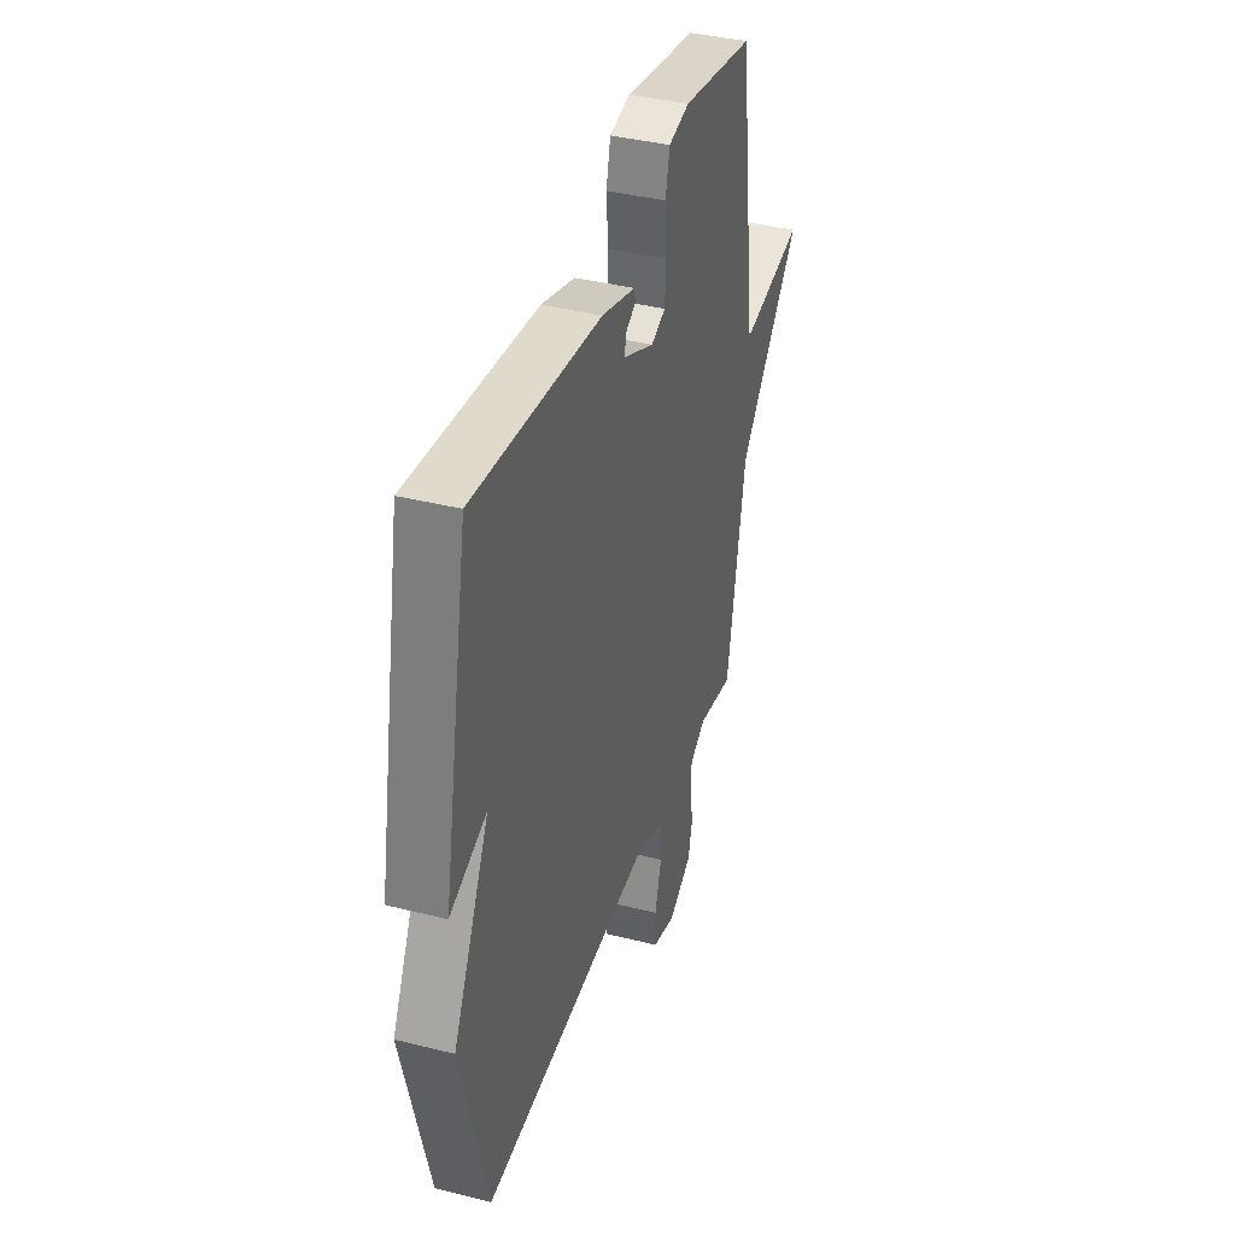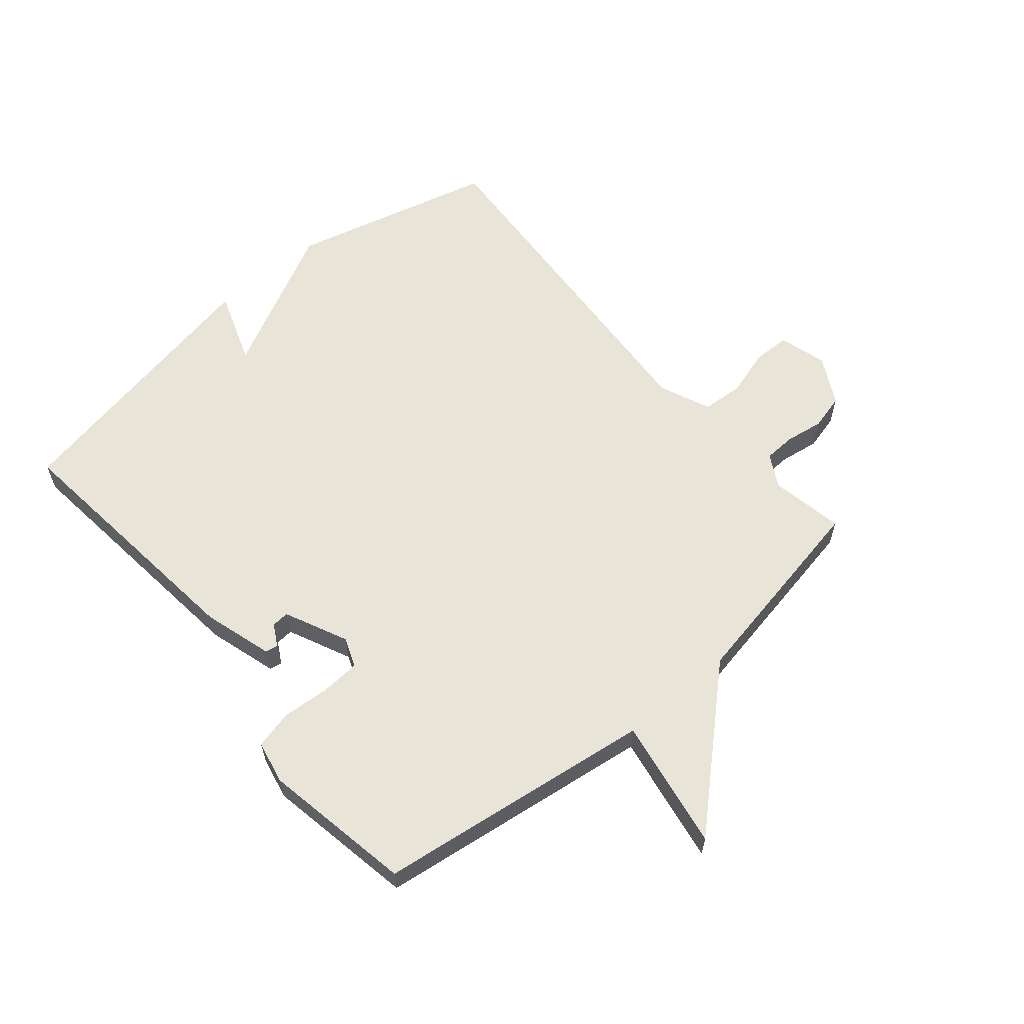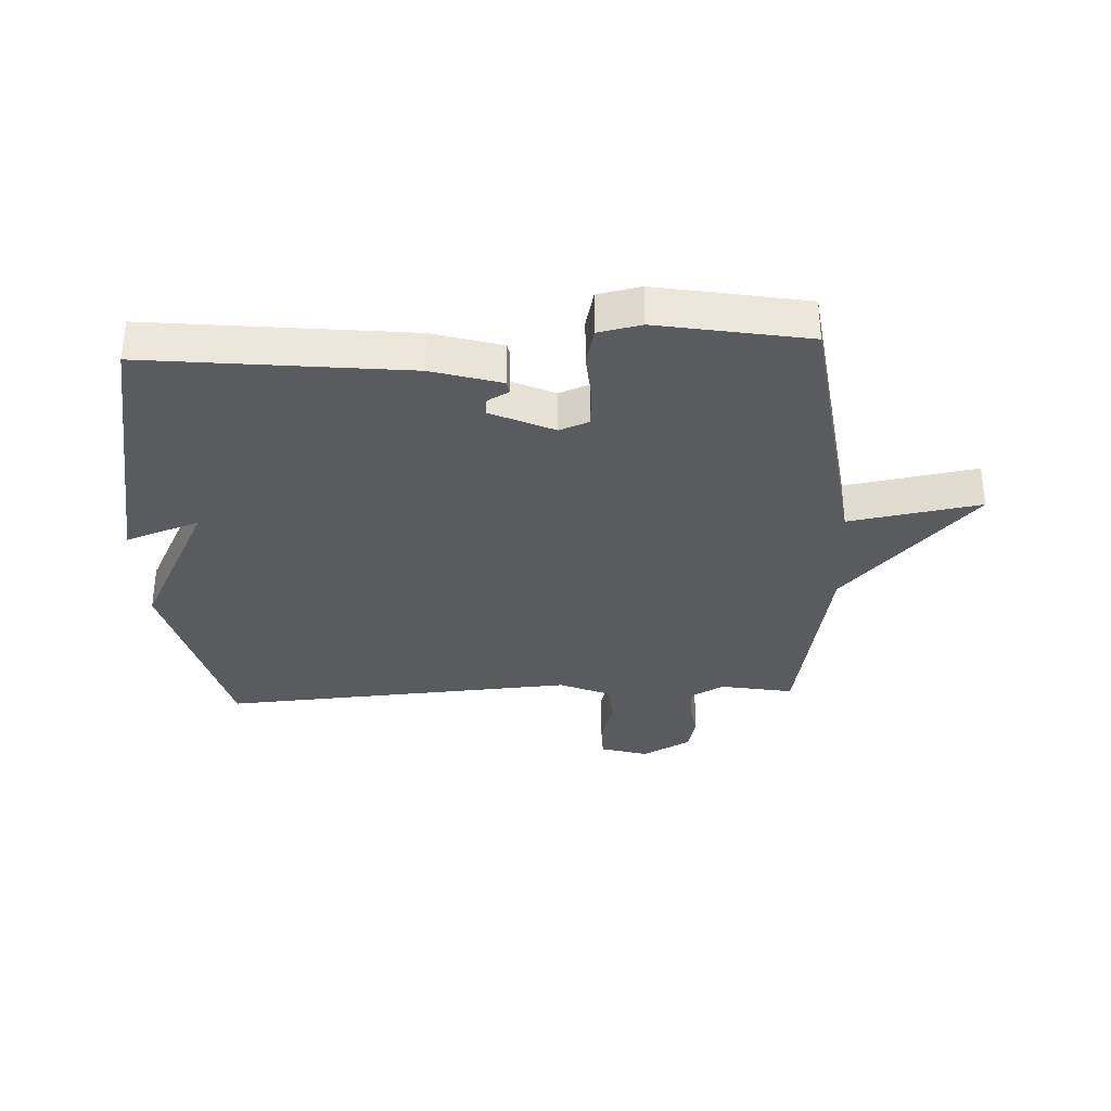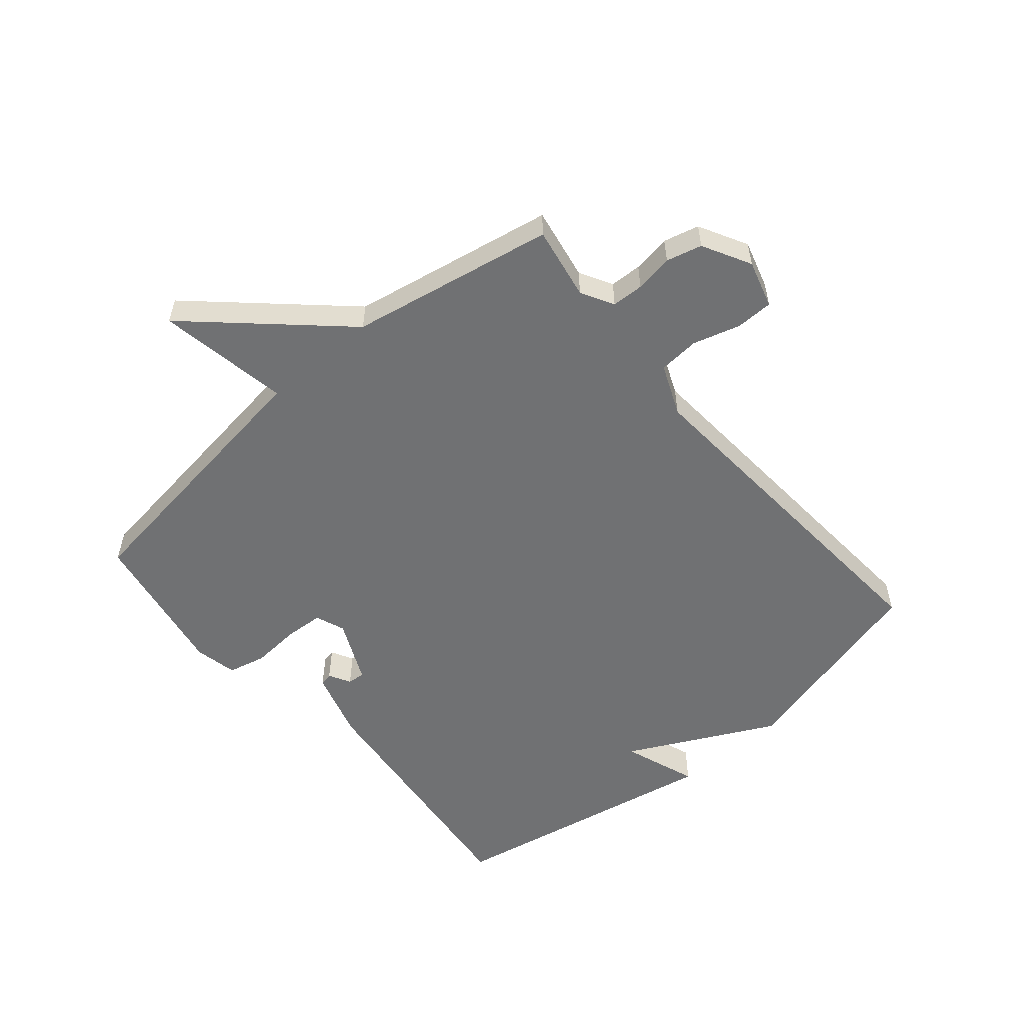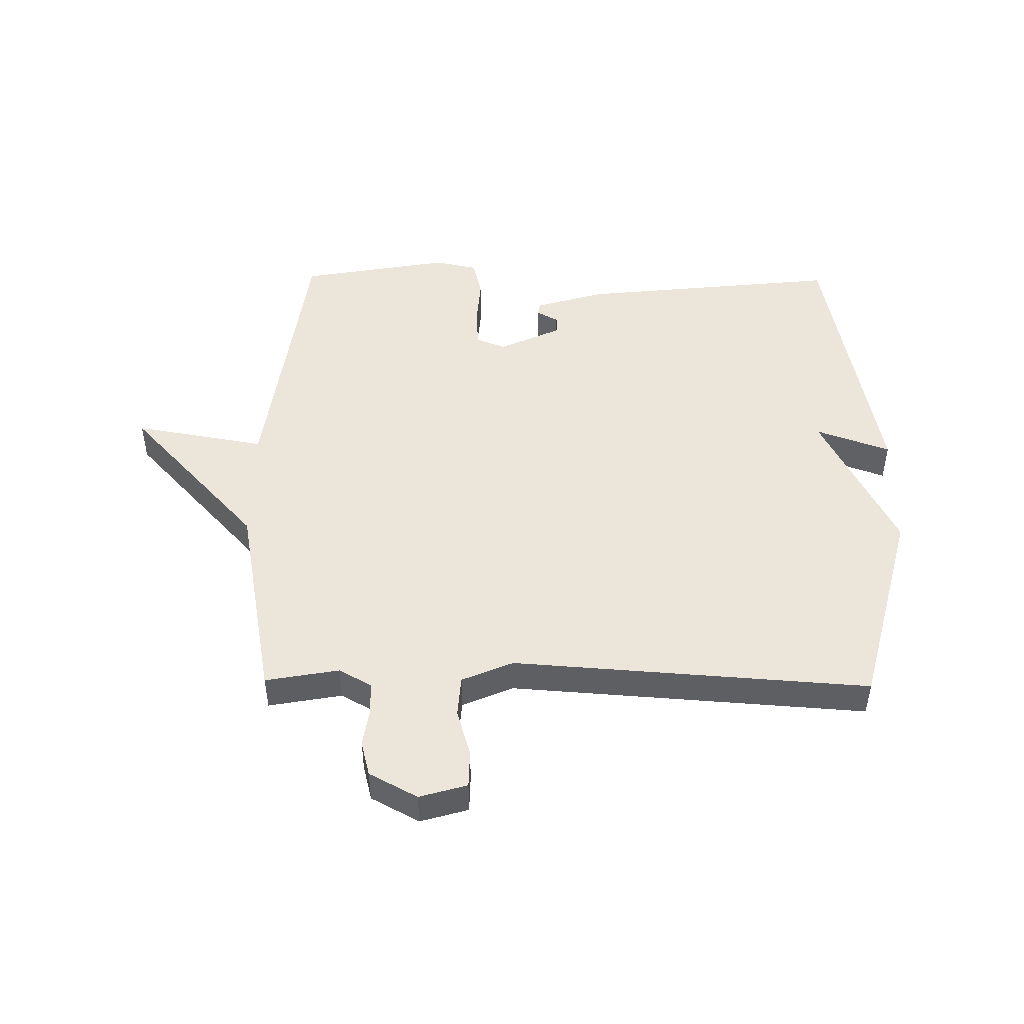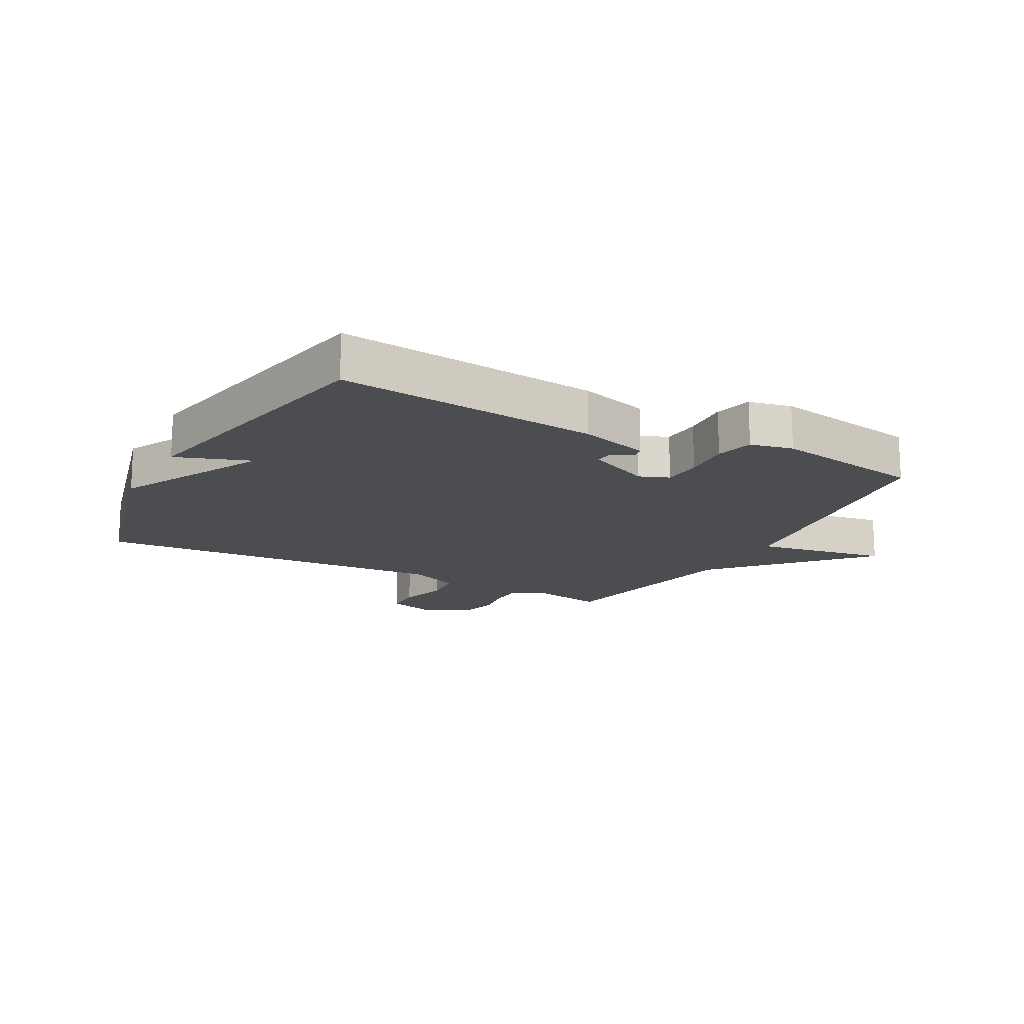
<metadata>
{"format":"obj","ext":"obj","renderer":"f3d","projection":"perspective","resolution":1024,"background":"white","views":[{"elev":38.4,"azim":-72.4,"up":"+Z"},{"elev":60.6,"azim":49.7,"up":"+Y"},{"elev":-33.4,"azim":2.6,"up":"+Y"},{"elev":-55.2,"azim":130.4,"up":"+Y"},{"elev":48.2,"azim":-179.3,"up":"+Y"},{"elev":-15.9,"azim":-28.5,"up":"+Y"}]}
</metadata>
<code>
v -0.5 0.07 -0.5
v -0.588 0.07 -0.161
v -0.465 0.07 0.083
v -0.588 0.07 0.039
v -0.5 0.07 0.5
v -0.067 0.07 0.454
v 0.048 0.07 0.42
v 0.052 0.07 0.399
v 0.016 0.07 0.379
v 0.014 0.07 0.35
v 0.118 0.07 0.302
v 0.167 0.07 0.321
v 0.171 0.07 0.386
v 0.165 0.07 0.466
v 0.18 0.07 0.529
v 0.251 0.07 0.544
v 0.5 0.07 0.5
v 0.563 0.07 0.039
v 0.781 0.07 0.077
v 0.563 0.07 -0.161
v 0.5 0.07 -0.5
v 0.378 0.07 -0.478
v 0.324 0.07 -0.508
v 0.322 0.07 -0.561
v 0.332 0.07 -0.624
v 0.317 0.07 -0.683
v 0.237 0.07 -0.726
v 0.158 0.07 -0.703
v 0.157 0.07 -0.641
v 0.18 0.07 -0.563
v 0.175 0.07 -0.495
v 0.09 0.07 -0.459
v -0.5 0 -0.5
v -0.588 0 -0.161
v -0.465 0 0.083
v -0.588 0 0.039
v -0.5 0 0.5
v -0.067 0 0.454
v 0.048 0 0.42
v 0.052 0 0.399
v 0.016 0 0.379
v 0.014 0 0.35
v 0.118 0 0.302
v 0.167 0 0.321
v 0.171 0 0.386
v 0.165 0 0.466
v 0.18 0 0.529
v 0.251 0 0.544
v 0.5 0 0.5
v 0.563 0 0.039
v 0.781 0 0.077
v 0.563 0 -0.161
v 0.5 0 -0.5
v 0.378 0 -0.478
v 0.324 0 -0.508
v 0.322 0 -0.561
v 0.332 0 -0.624
v 0.317 0 -0.683
v 0.237 0 -0.726
v 0.158 0 -0.703
v 0.157 0 -0.641
v 0.18 0 -0.563
v 0.175 0 -0.495
v 0.09 0 -0.459
f 28 29 30
f 27 28 30
f 26 27 30
f 25 26 30
f 24 25 30
f 23 24 30 31
f 22 23 31 32
f 20 21 22
f 18 19 20
f 18 20 22
f 17 18 22
f 16 17 22
f 15 16 22
f 14 15 22
f 13 14 22
f 12 13 22
f 11 12 22 32
f 7 8 9
f 6 7 9
f 5 6 9
f 5 9 10
f 4 5 10
f 3 4 10
f 10 11 32
f 3 10 32
f 2 3 32
f 1 2 32
f 62 61 60
f 62 60 59
f 62 59 58
f 62 58 57
f 62 57 56
f 63 62 56 55
f 64 63 55 54
f 54 53 52
f 52 51 50
f 54 52 50
f 54 50 49
f 54 49 48
f 54 48 47
f 54 47 46
f 54 46 45
f 54 45 44
f 64 54 44 43
f 41 40 39
f 41 39 38
f 41 38 37
f 42 41 37
f 42 37 36
f 42 36 35
f 64 43 42
f 64 42 35
f 64 35 34
f 64 34 33
f 1 33 34 2
f 2 34 35 3
f 3 35 36 4
f 4 36 37 5
f 5 37 38 6
f 6 38 39 7
f 7 39 40 8
f 8 40 41 9
f 9 41 42 10
f 10 42 43 11
f 11 43 44 12
f 12 44 45 13
f 13 45 46 14
f 14 46 47 15
f 15 47 48 16
f 16 48 49 17
f 17 49 50 18
f 18 50 51 19
f 19 51 52 20
f 20 52 53 21
f 21 53 54 22
f 22 54 55 23
f 23 55 56 24
f 24 56 57 25
f 25 57 58 26
f 26 58 59 27
f 27 59 60 28
f 28 60 61 29
f 29 61 62 30
f 30 62 63 31
f 31 63 64 32
f 32 64 33 1

</code>
